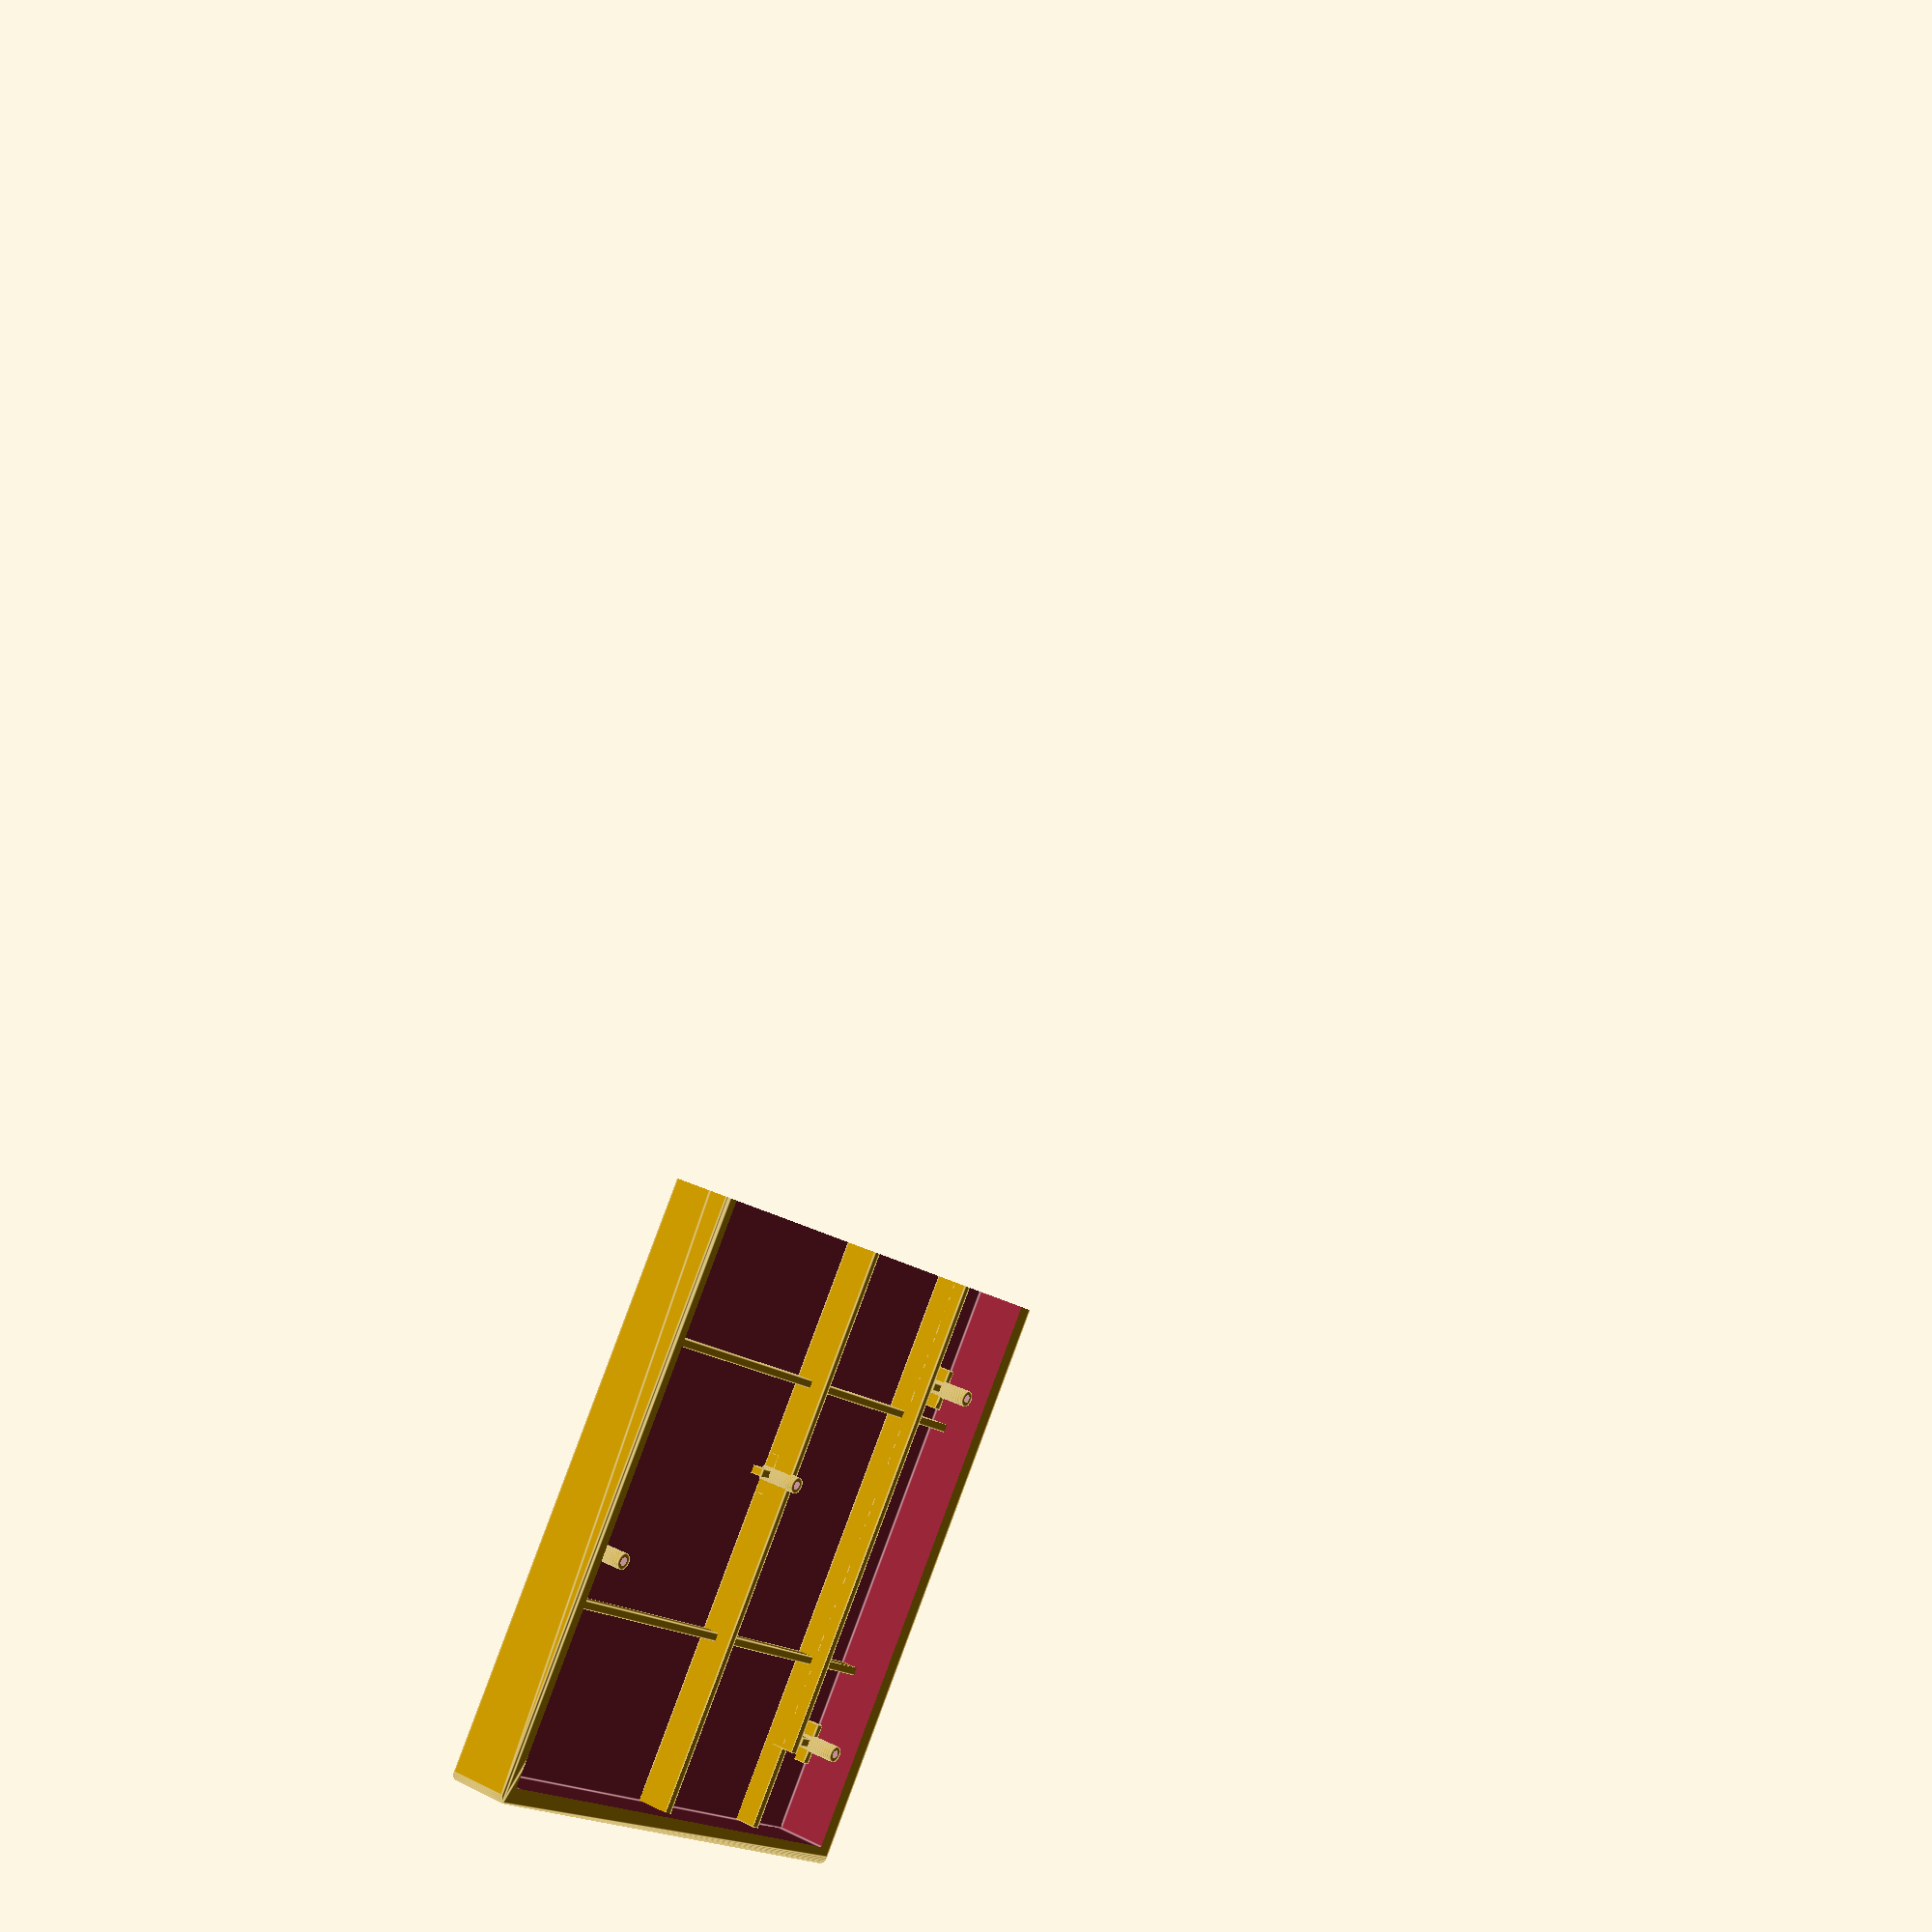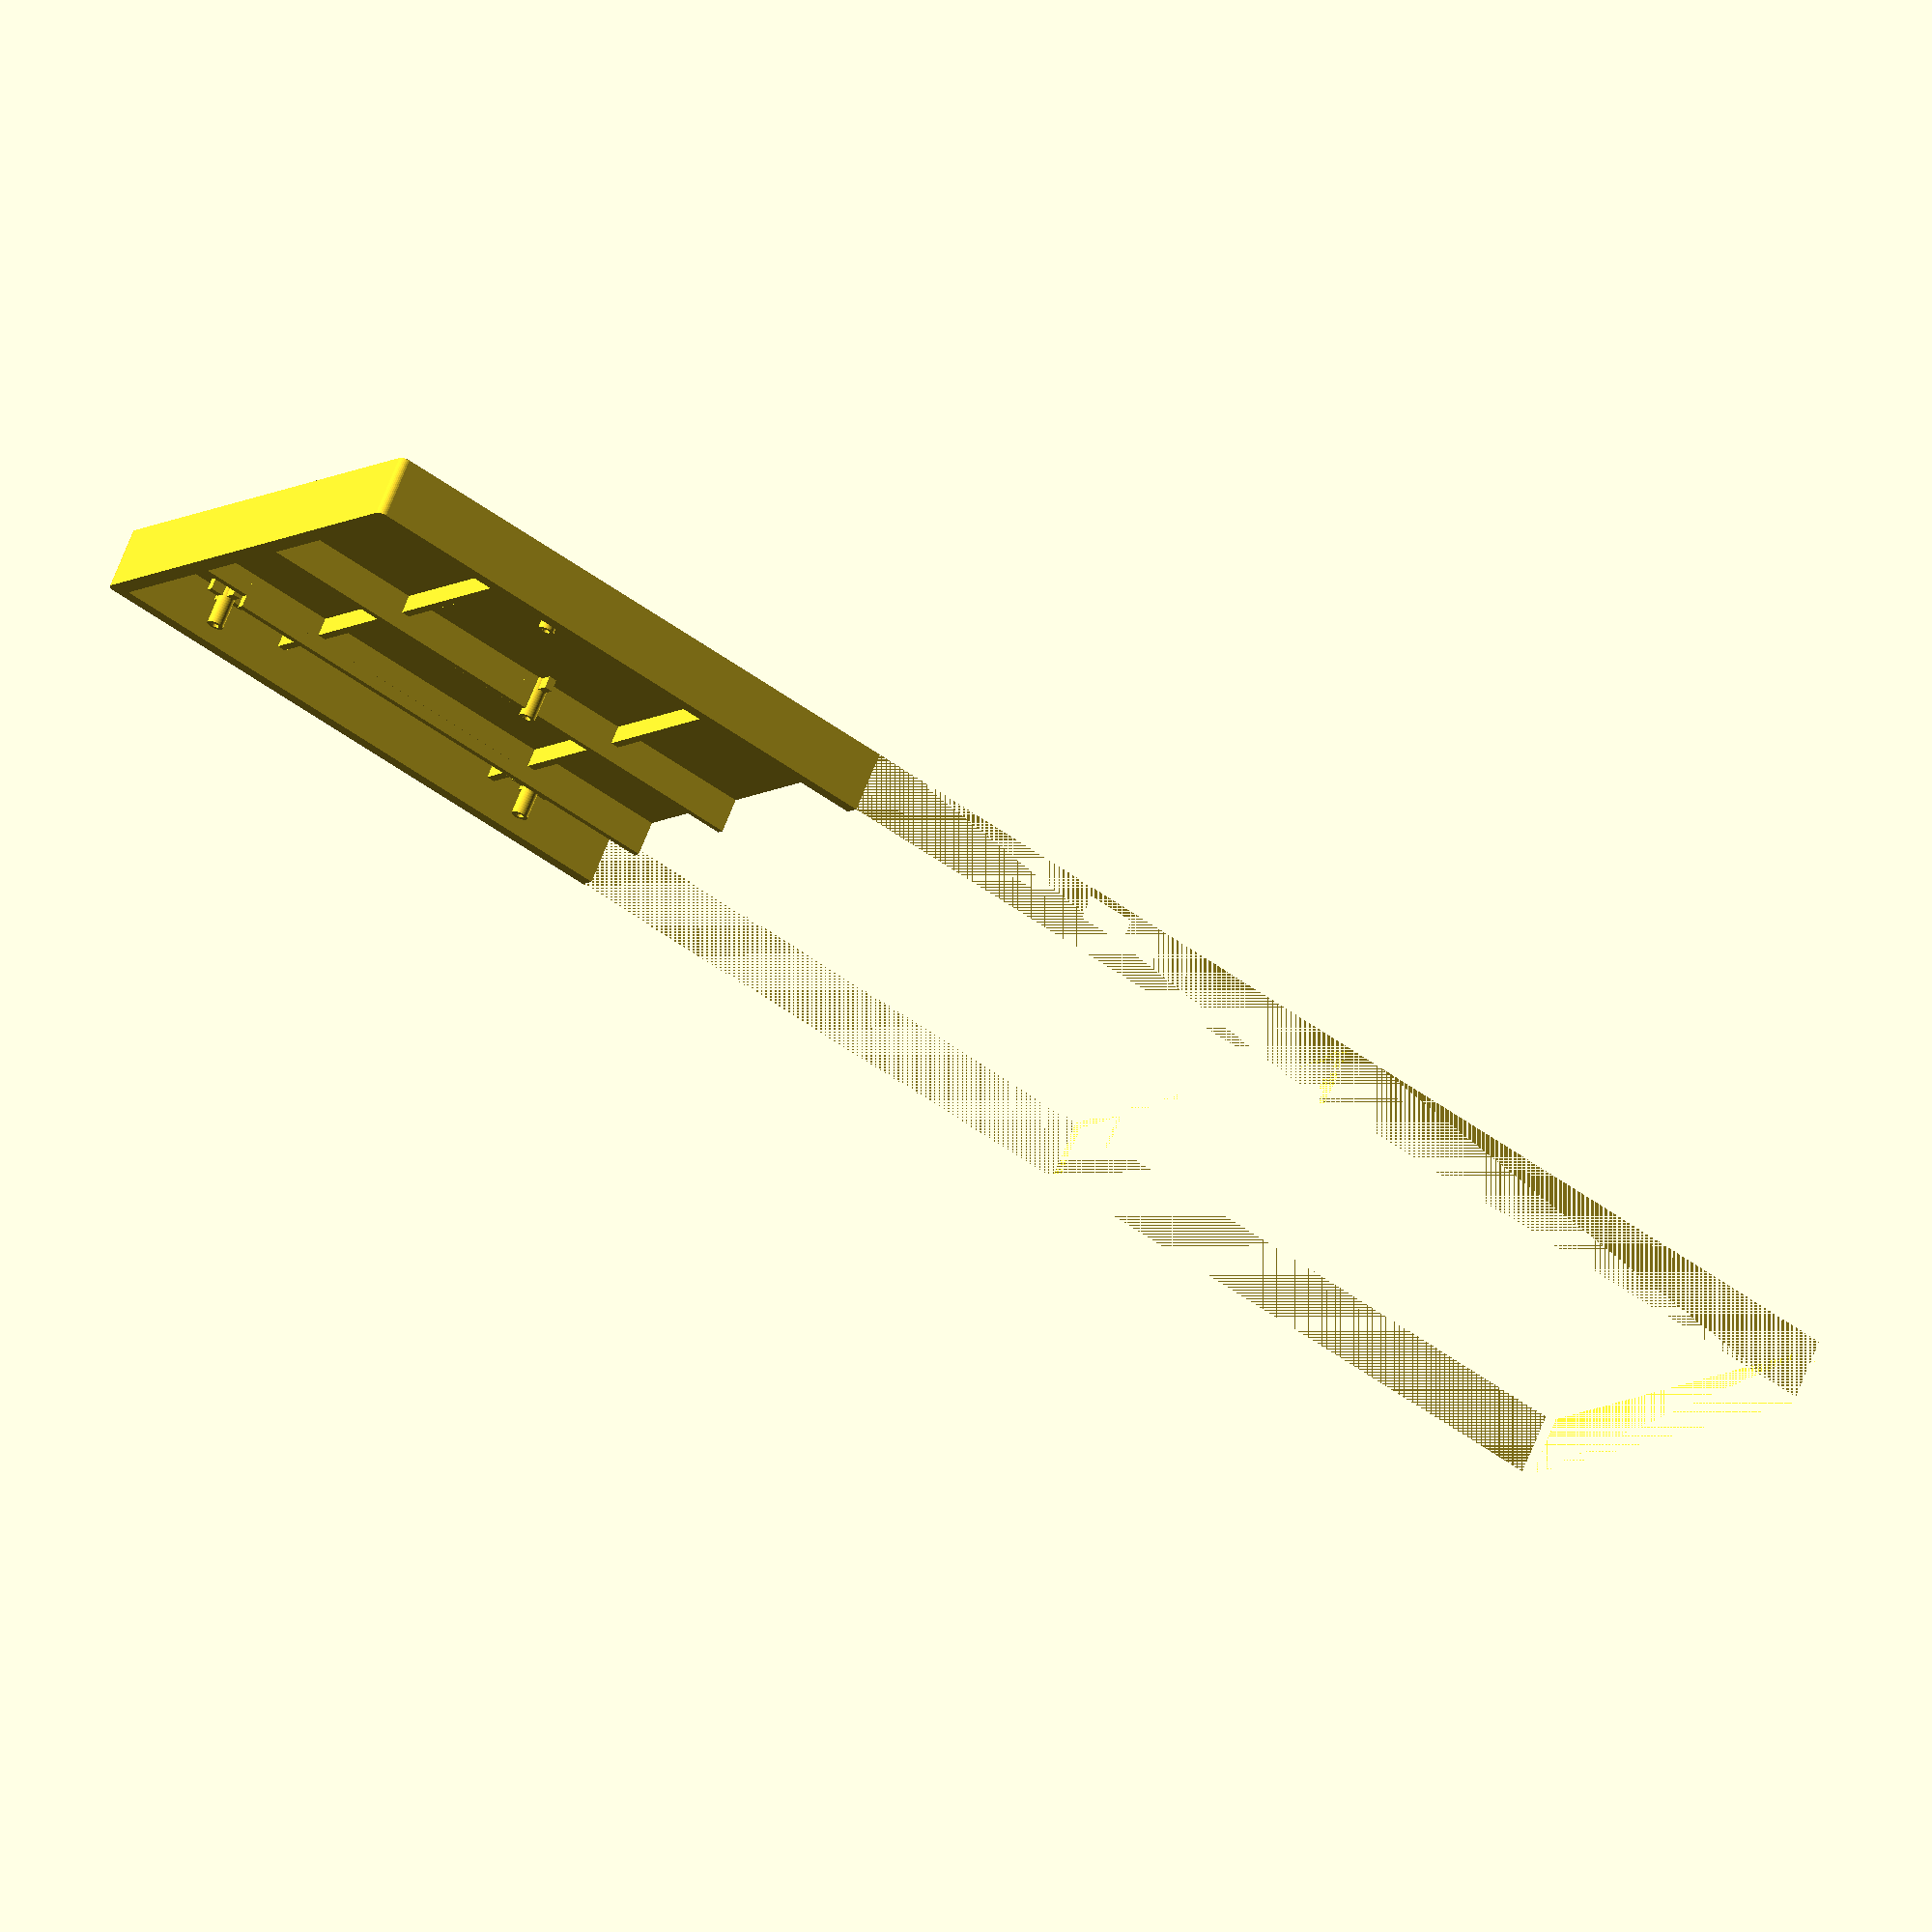
<openscad>
// All measurements in mm

inner_length = 421;
inner_width = 121;
inner_height = 15;

wall_thickness = 2;

outer_length = inner_length + wall_thickness * 2;
outer_width = inner_width + wall_thickness * 2;
outer_height = inner_height;

module keyboard_case()
{
  difference()
  {
    // Outer shell
    $fs = 0.01;
    minkowski()
    {
      cube([ outer_length, outer_width, outer_height ], center = true);
      cylinder(h = 0.1, r = 2);
    }

    // Outer shell cutout
    translate([ 0, 0, wall_thickness ])
    {
      cube([ inner_length, inner_width, inner_height ], center = true);
    }

    // Port for cable
    translate([ 0, inner_width / 2, -2.5 ])
    {
      cube([ 12, 10, 6 ], center = true);
    }
  }
  // Top pcb holder
  translate([ 0, inner_width / 2 - 1, inner_height / 2 - 6 ])
  {
    cube([ inner_length, 4, 3 ], center = true);
  }

  // Bottom pcb holder inner
  b_pcb_h_width = inner_length - 40;
  translate([
    -(b_pcb_h_width / 2), -(inner_width / 2) + 17, -(inner_height / 2) + 2
  ])
  {
    cube([ b_pcb_h_width, 2, inner_height / 2 + 1 ]);
  }

  // Bottom pcb holder outer
  translate(
      [ -(inner_length / 2), -(inner_width / 2) + 17, -(inner_height / 2) + 2 ])
  {
    cube([ inner_length, 2, inner_height / 2 - 2 ]);
  }

  // Middle bottom pcb holder
  m_b_pcb_h_width = 240;
  translate([ -(inner_length / 2) - 1, -4, -(inner_height / 2) + 2 ])
  {
    cube([ m_b_pcb_h_width, 2, inner_height / 2 + 1 ]);
  }

  // Middle top pcb holder inner
  m_t_pcb_h_width = 100;
  translate([
    (inner_length / 2) - m_t_pcb_h_width - 15, 14, -(inner_height / 2) + 2
  ])
  {
    cube([ m_t_pcb_h_width, 2, inner_height / 2 + 1 ]);
  }

  // Middle top pcb holder outer
  translate([ (inner_length / 2) - 99, 14, -(inner_height / 2) + 2 ])
  {
    cube([ 100, 2, inner_height / 2 - 2 ]);
  }

  // Stability parts

  stabilizer_x = 2;
  stabilizer_y = inner_width + 2;
  stabilizer_z = 5;

  stabilizer_pos_y = -(inner_height / 2) + stabilizer_z - 1;

  translate([ -inner_length / 2.5, 0, stabilizer_pos_y ])
  {
    cube([ stabilizer_x, stabilizer_y, stabilizer_z ], center = true);
  }

  translate([ -inner_length / 10, 0, stabilizer_pos_y ])
  {
    cube([ stabilizer_x, stabilizer_y, stabilizer_z ], center = true);
  }

  translate([ -inner_length / 4, 0, stabilizer_pos_y ])
  {
    cube([ stabilizer_x, stabilizer_y, stabilizer_z ], center = true);
  }

  translate([ inner_length / 2.5, 0, stabilizer_pos_y ])
  {
    cube([ stabilizer_x, stabilizer_y, stabilizer_z ], center = true);
  }

  translate([ inner_length / 4, 0, stabilizer_pos_y ])
  {
    cube([ stabilizer_x, stabilizer_y, stabilizer_z ], center = true);
  }

  translate([ inner_length / 10, 0, stabilizer_pos_y ])
  {
    cube([ stabilizer_x, stabilizer_y, stabilizer_z ], center = true);
  }

  // Screw mounts for top plate
  module screw_mount(x, y)
  {
    translate([ -(inner_length / 2) + x, -(inner_width / 2) + y, 0 ])
    {
      $fn = 50;
      difference()
      {
        translate([ 0, 0, -0.85 ])
        {
          cylinder(h = inner_height - 4, r = 2, center = true);
        }
        translate([ 0, 0, inner_height / 4 ])
        {
          cylinder(h = inner_height / 2, r = 1, center = true);
        }
      }
      translate([ 0, 0, -(inner_height / 2) + 3 ])
      {
        cube([ 10, 2, 4 ], center = true);
        cube([ 2, 10, 4 ], center = true);
      }
    }
  }

  // Top left to bottom right

  // Top row
  screw_mount(54.5, 109.5);
  // screw_mount(139, 109);
  screw_mount(225, 109);
  screw_mount(305, 109);
  screw_mount(404, 109);

  // Middle row
  screw_mount(82, 57.5);
  screw_mount(175.5, 57.5);
  screw_mount(412, 38);

  // Bottom row
  screw_mount(22.2, 3.9);
  screw_mount(114, 4);
  screw_mount(212, 8);
  screw_mount(305, 10);
  screw_mount(384, 4);
}

module cutout_center()
{
  cube([ outer_length / 3, outer_width + 4, outer_height + 2 ], center = true);
}
module cutout_left()
{
  translate([ -(outer_length / 3) - 1, 0, 0 ])
  {
    cube([ outer_length / 3 + 2.01, outer_width + 4, outer_height + 2 ],
         center = true);
  }
}
module cutout_right()
{
  translate([ (outer_length / 3) + 1, 0, 0 ])
  {
    cube([ outer_length / 3 + 2.01, outer_width + 4, outer_height + 2 ],
         center = true);
  }
}
module cutout_test()
{
  rotate(45) translate([ (outer_length / 3) + 1, 0, 0 ])
  {
    cube([ outer_length + 150, , outer_width * 10, outer_height + 2 ], ,
         center = true);
  }
}
difference()
{
  keyboard_case();
  // cutout_test();
  // cutout_left();
  cutout_center();
  cutout_right();
}

</openscad>
<views>
elev=337.3 azim=303.0 roll=309.9 proj=p view=edges
elev=292.3 azim=32.6 roll=21.5 proj=o view=wireframe
</views>
